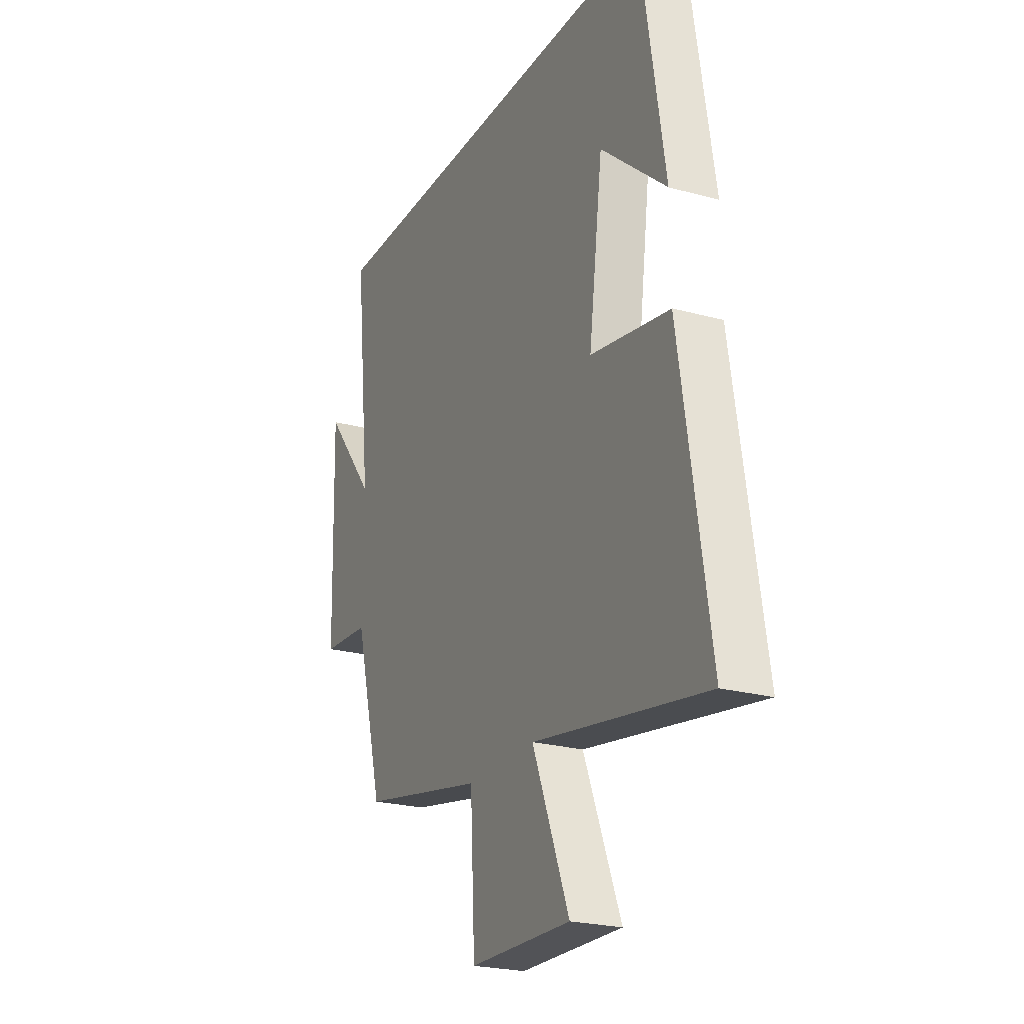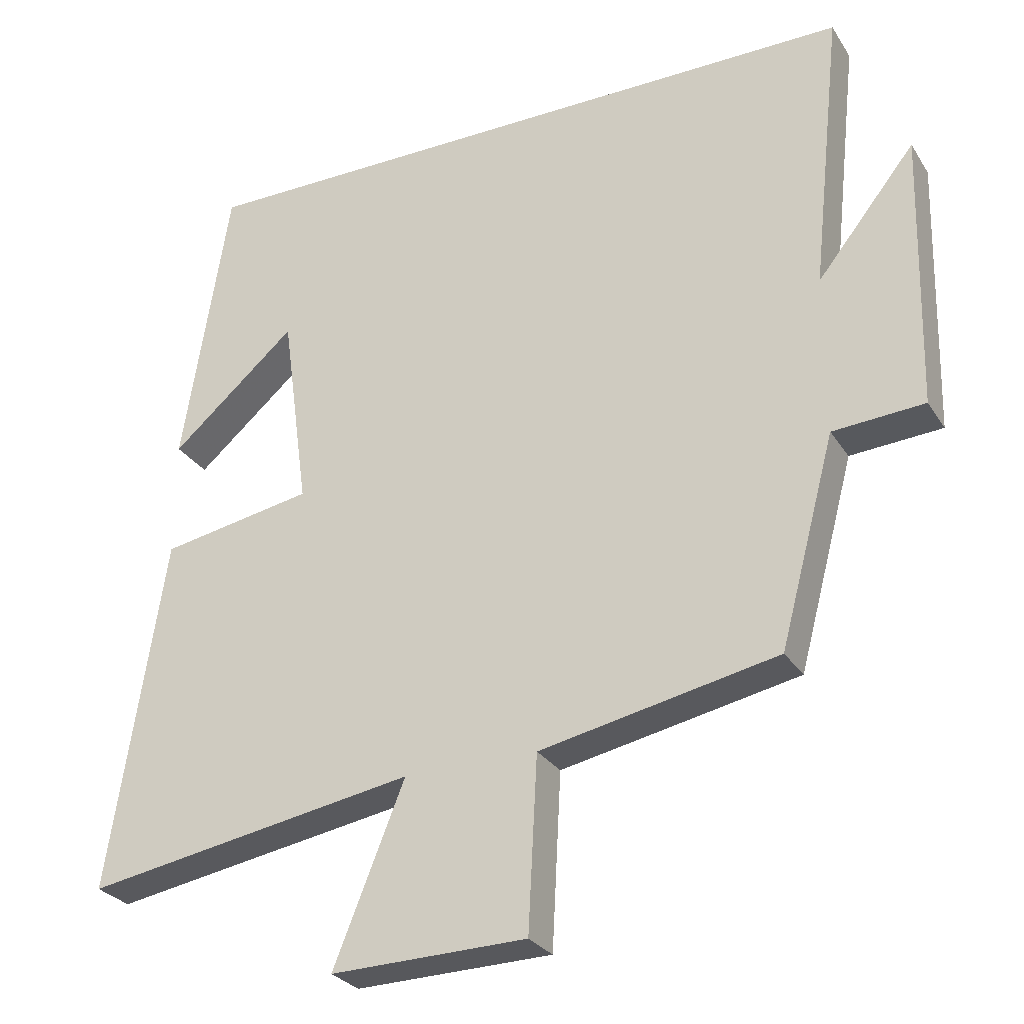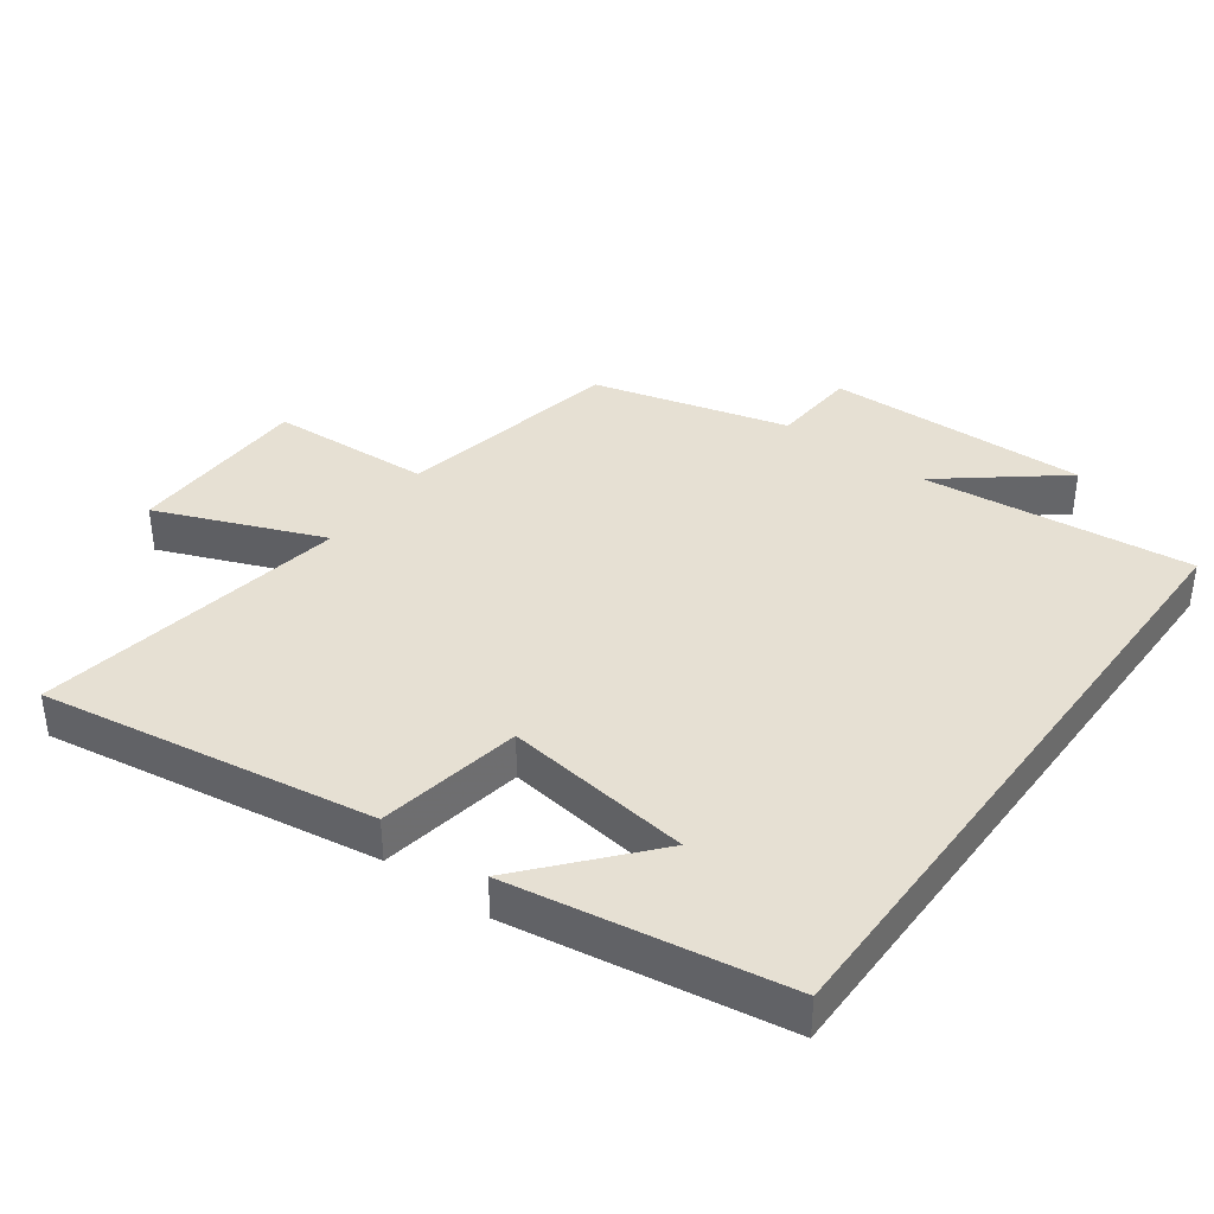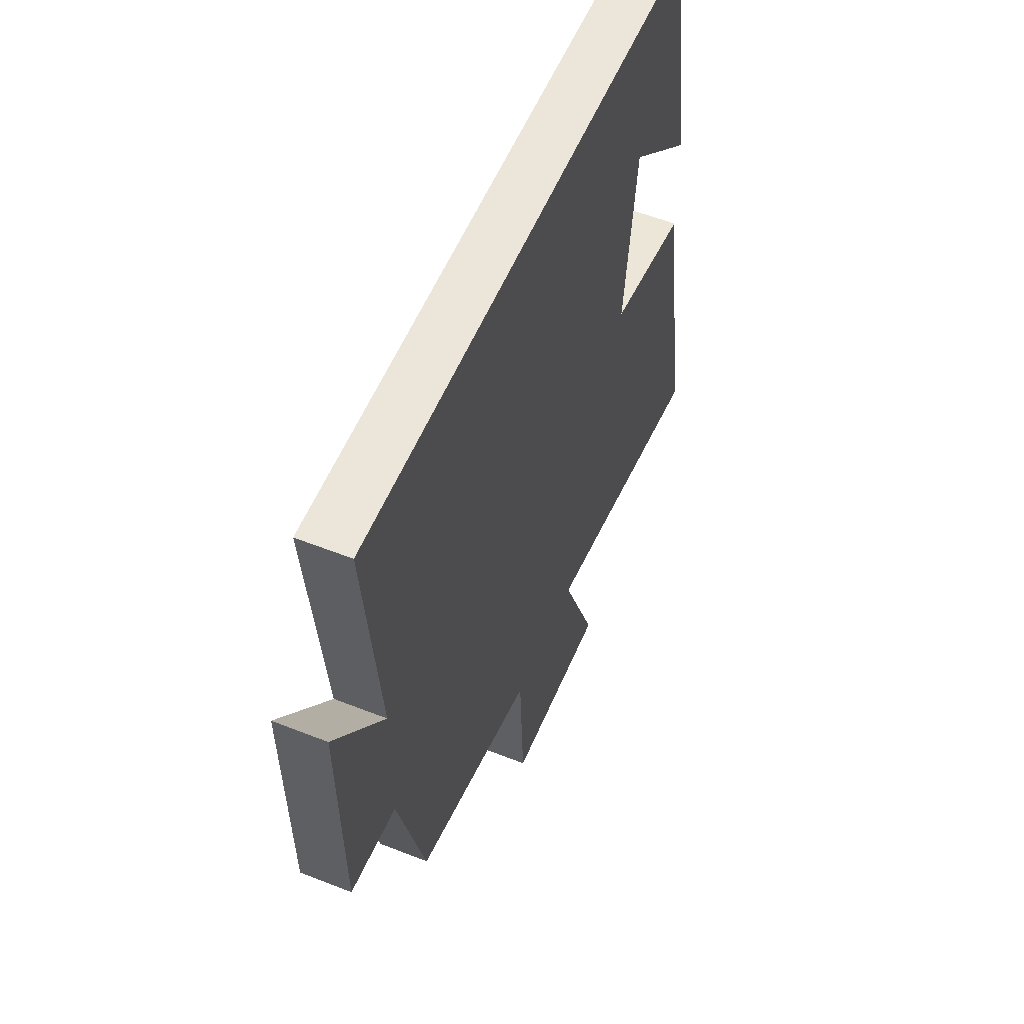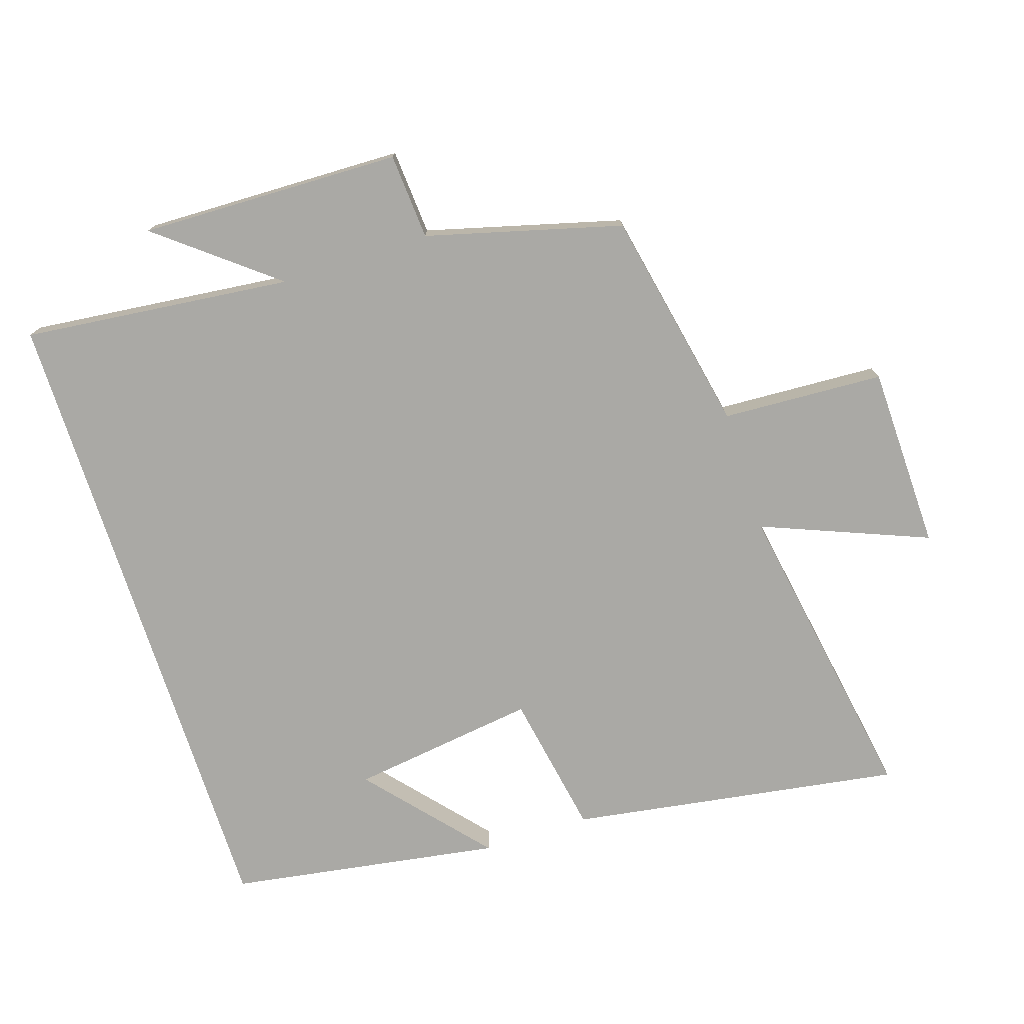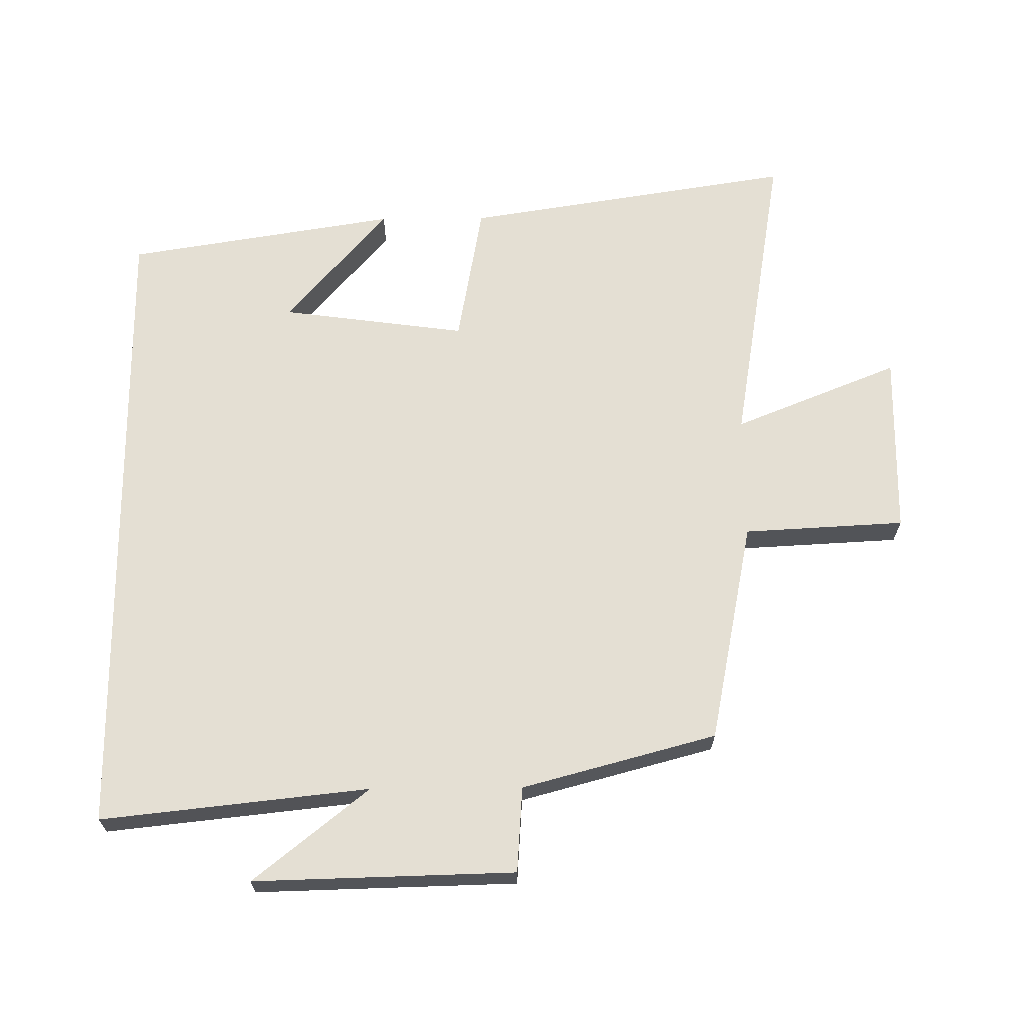
<metadata>
{"format":"obj","ext":"obj","renderer":"f3d","projection":"perspective","resolution":1024,"background":"white","views":[{"elev":-23.5,"azim":-114.7,"up":"+Z"},{"elev":-28.1,"azim":26.2,"up":"+Z"},{"elev":38.5,"azim":-53.9,"up":"+Y"},{"elev":55.6,"azim":112.6,"up":"+Z"},{"elev":-75.4,"azim":108.0,"up":"+Y"},{"elev":66.5,"azim":89.5,"up":"+Y"}]}
</metadata>
<code>
v -0.579 0.07 -0.58
v -0.5 0.07 -0.078
v -0.283 0.07 -0.039
v -0.321 0.07 0.243
v -0.5 0.07 0.088
v -0.434 0.07 0.5
v 0.544 0.07 0.5
v 0.5 0.07 0.093
v 0.64 0.07 0.268
v 0.63 0.07 -0.128
v 0.5 0.07 -0.137
v 0.421 0.07 -0.432
v 0.083 0.07 -0.5
v 0.07 0.07 -0.745
v -0.208 0.07 -0.751
v -0.107 0.07 -0.5
v -0.579 0 -0.58
v -0.5 0 -0.078
v -0.283 0 -0.039
v -0.321 0 0.243
v -0.5 0 0.088
v -0.434 0 0.5
v 0.544 0 0.5
v 0.5 0 0.093
v 0.64 0 0.268
v 0.63 0 -0.128
v 0.5 0 -0.137
v 0.421 0 -0.432
v 0.083 0 -0.5
v 0.07 0 -0.745
v -0.208 0 -0.751
v -0.107 0 -0.5
f 13 14 15 16
f 11 12 13 16
f 1 2 3
f 16 1 3
f 11 16 3
f 8 9 10 11
f 8 11 3 4
f 7 8 4
f 6 7 4
f 4 5 6
f 32 31 30 29
f 32 29 28 27
f 19 18 17
f 19 17 32
f 19 32 27
f 27 26 25 24
f 20 19 27 24
f 20 24 23
f 20 23 22
f 22 21 20
f 1 17 18 2
f 2 18 19 3
f 3 19 20 4
f 4 20 21 5
f 5 21 22 6
f 6 22 23 7
f 7 23 24 8
f 8 24 25 9
f 9 25 26 10
f 10 26 27 11
f 11 27 28 12
f 12 28 29 13
f 13 29 30 14
f 14 30 31 15
f 15 31 32 16
f 16 32 17 1

</code>
